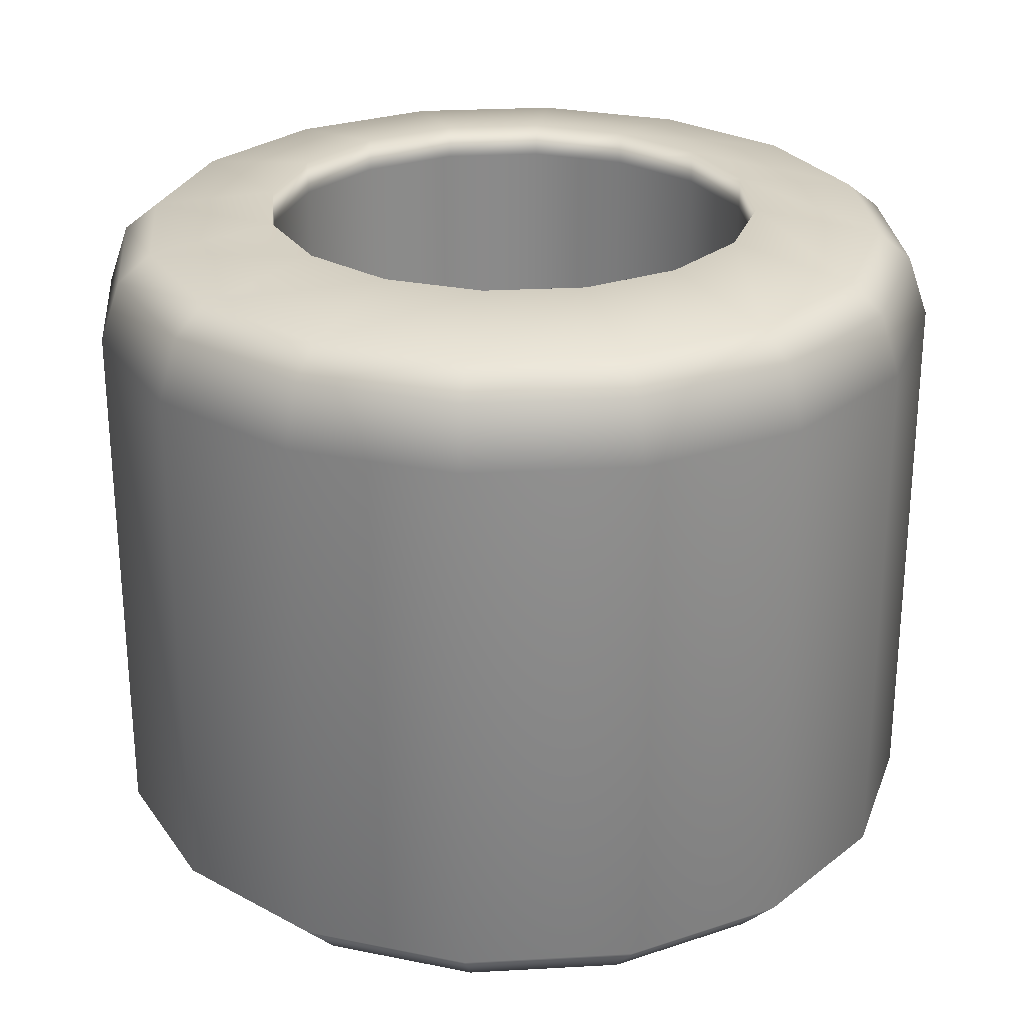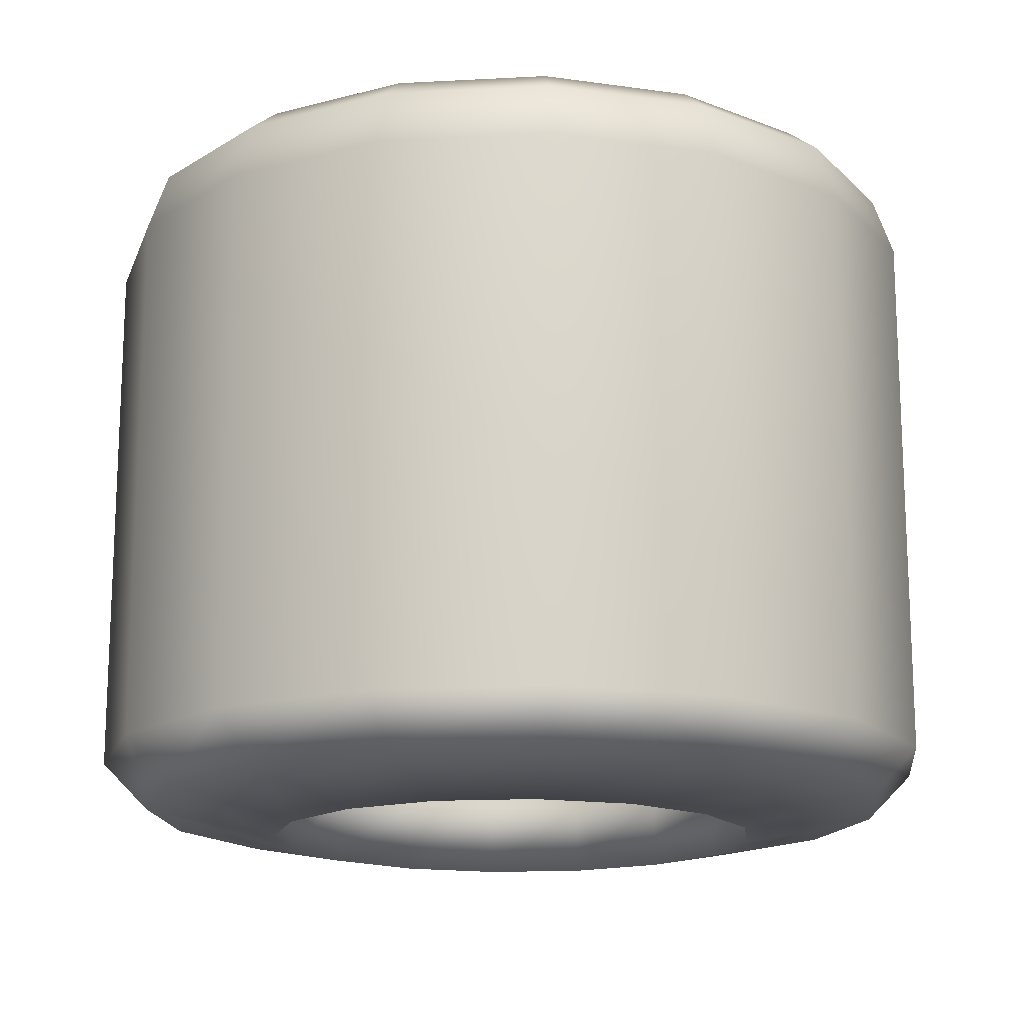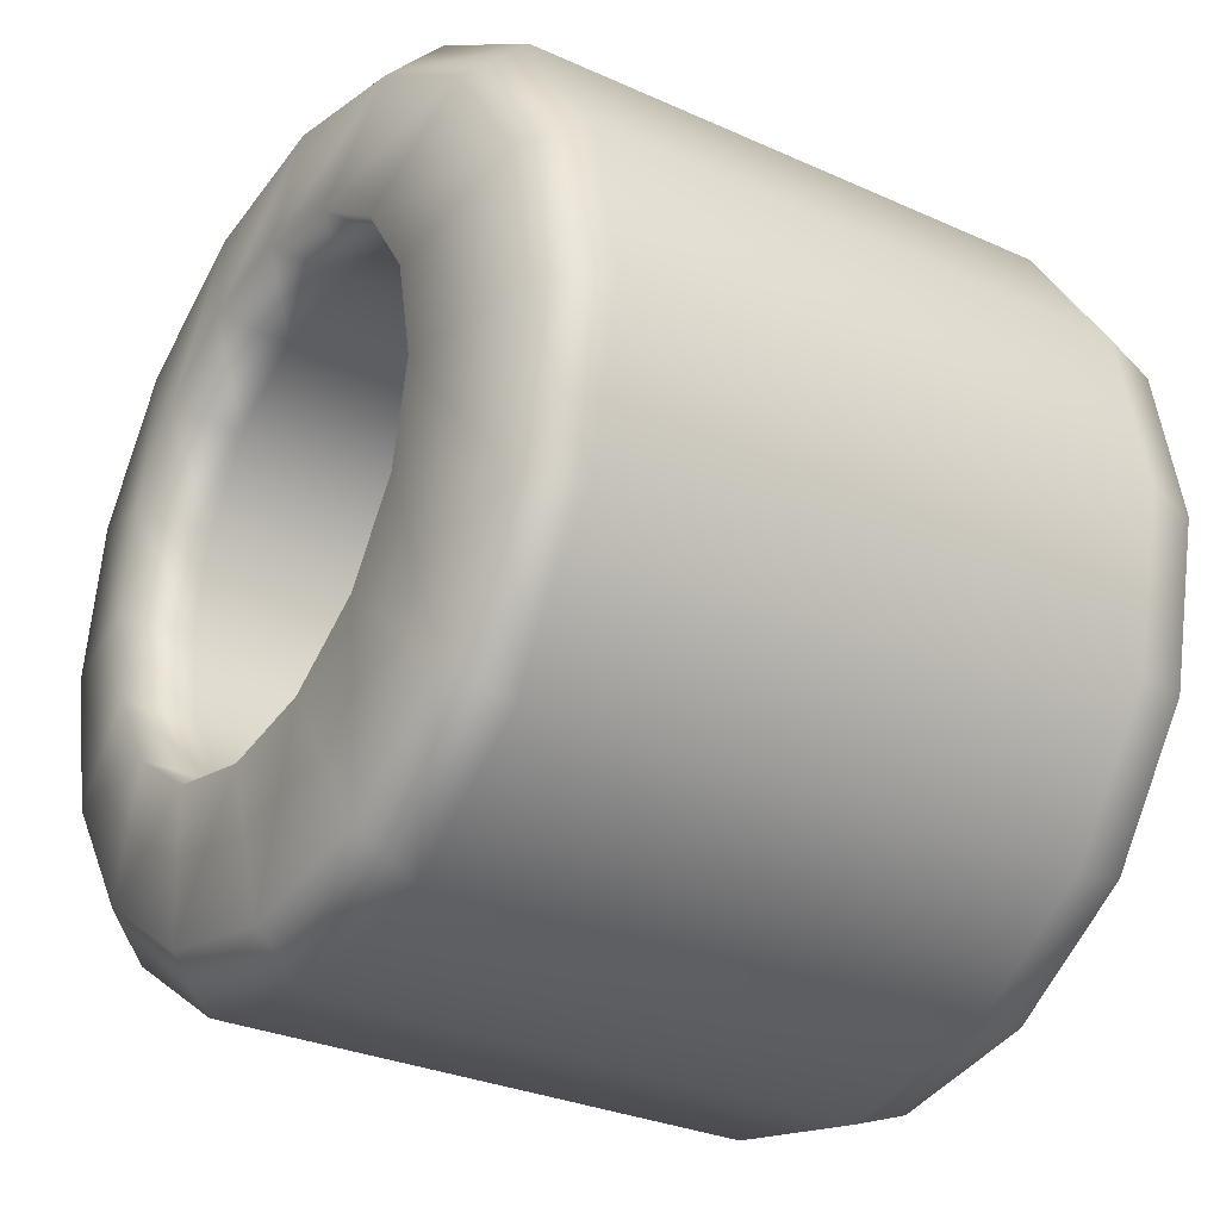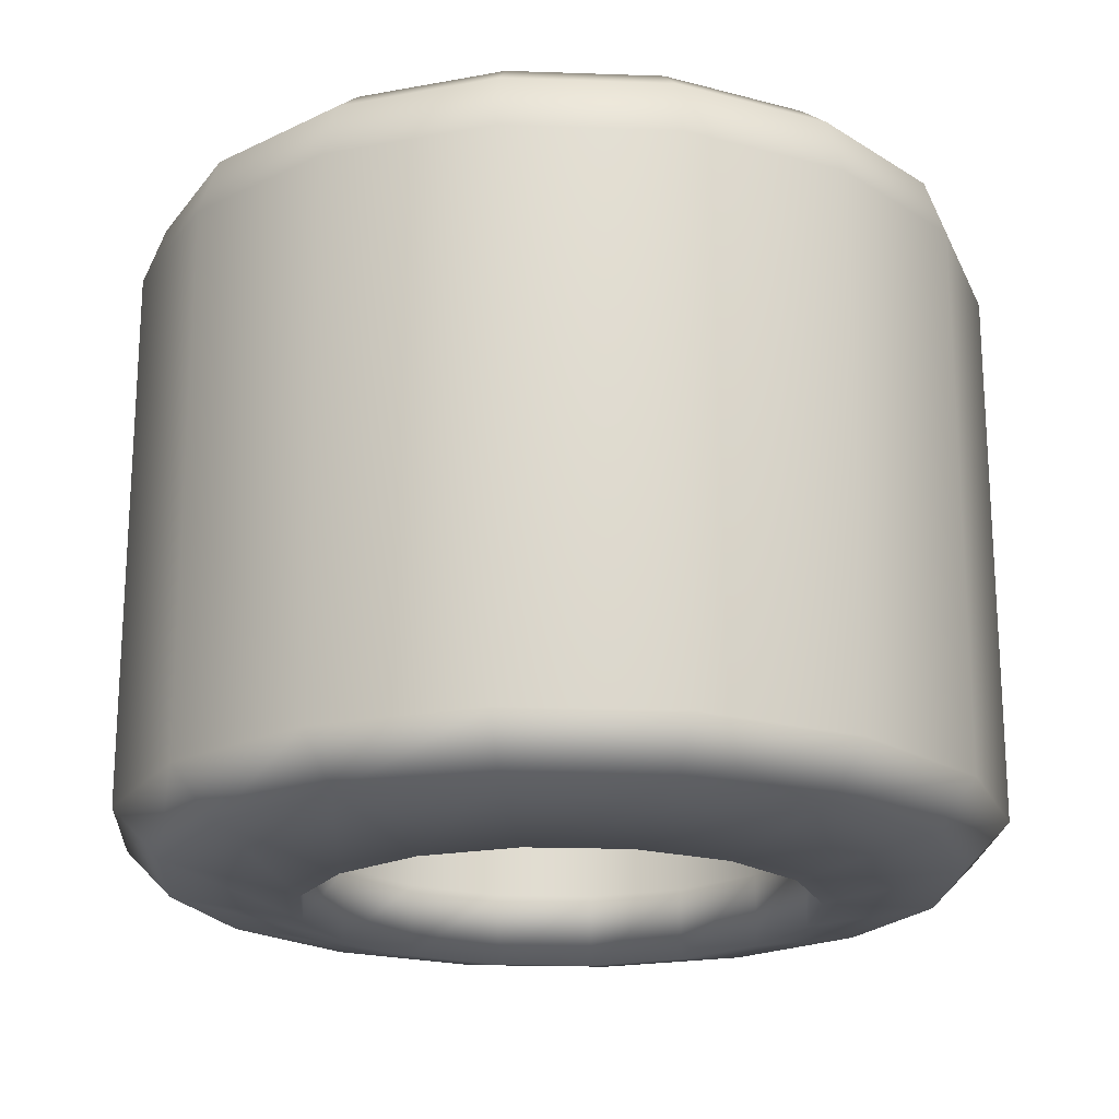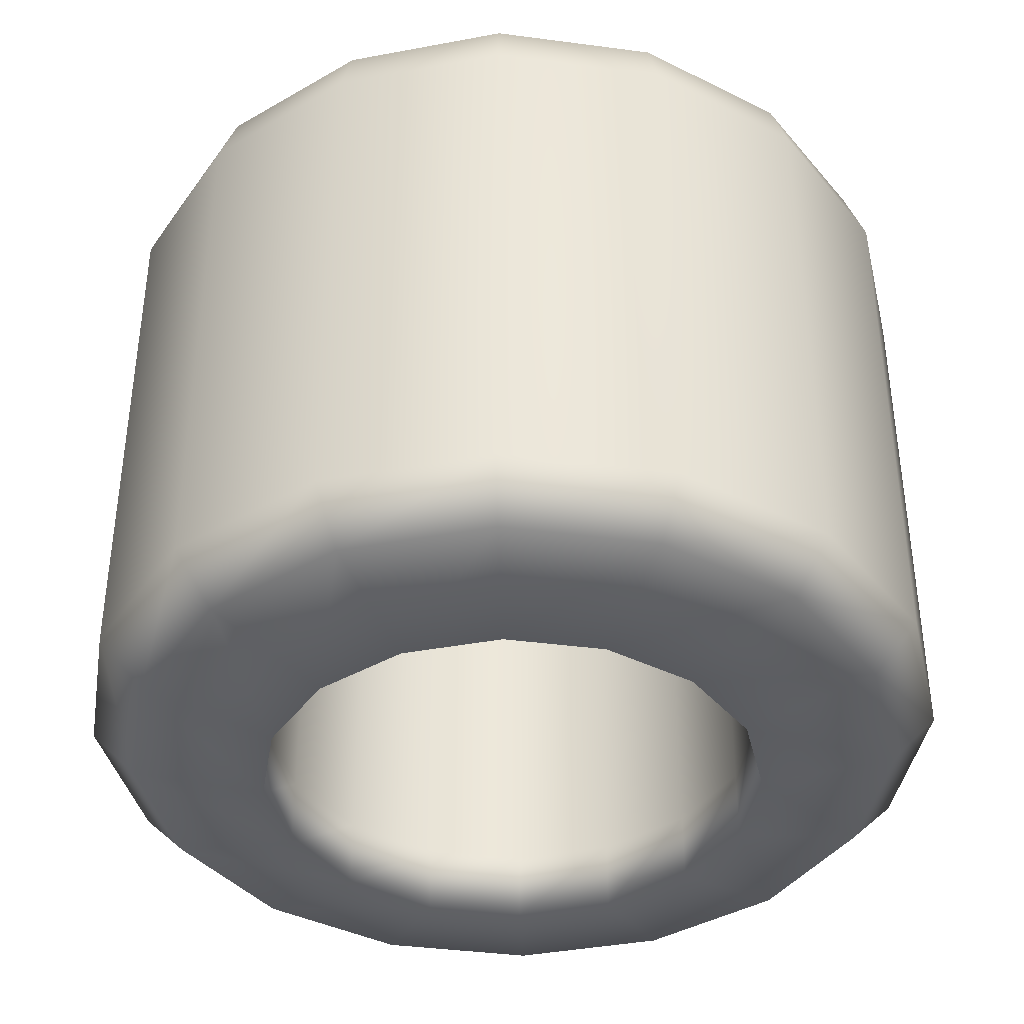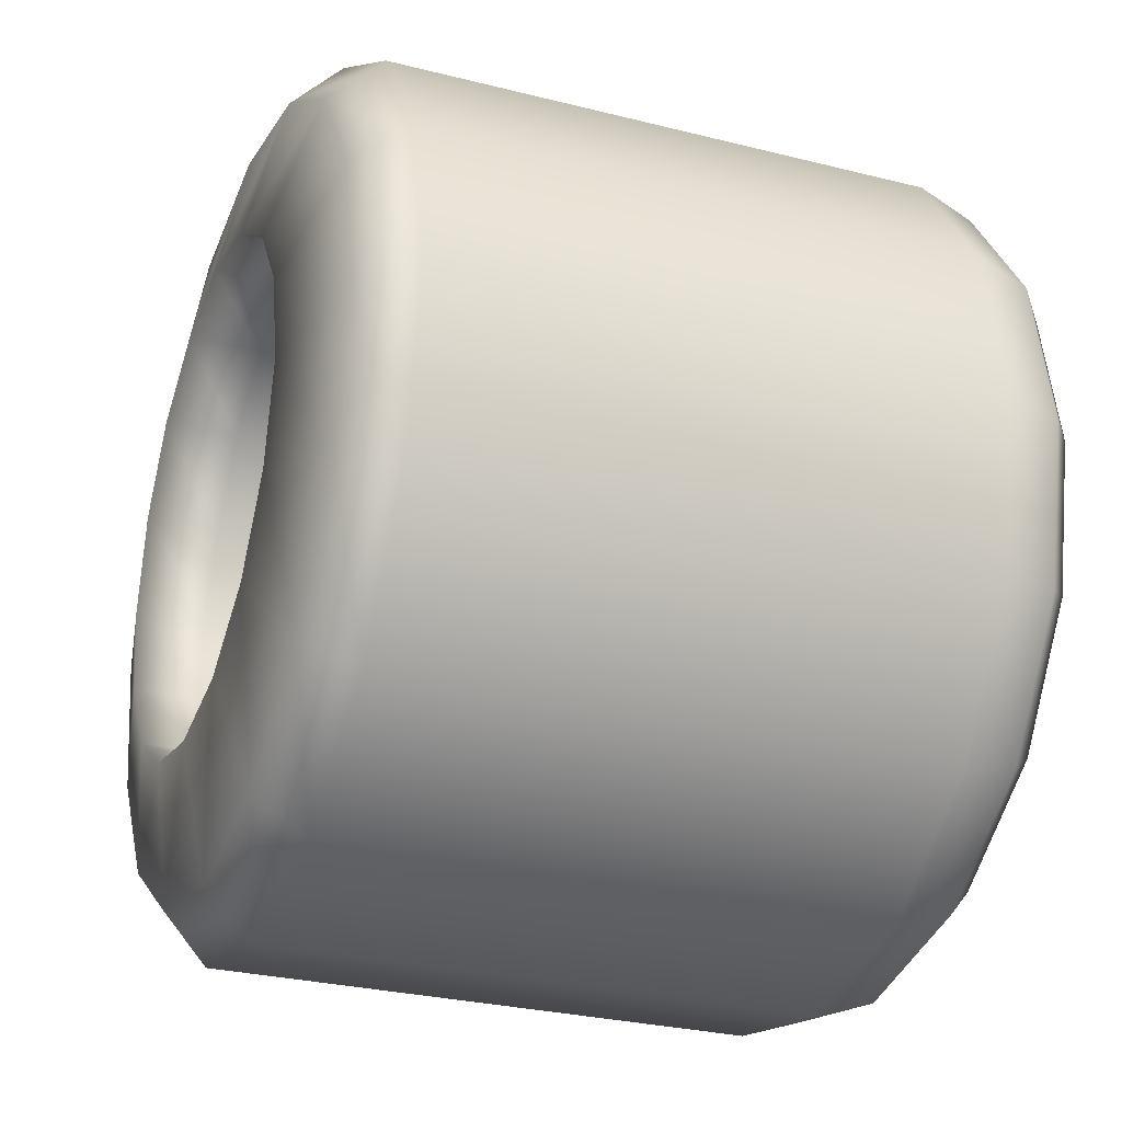
<metadata>
{"format":"obj","ext":"obj","renderer":"f3d","projection":"perspective","resolution":1024,"background":"white","views":[{"elev":26.8,"azim":51.3,"up":"+Y"},{"elev":-16.2,"azim":-72.5,"up":"+Y"},{"elev":-28.9,"azim":55.8,"up":"+Z"},{"elev":-20.3,"azim":-59.9,"up":"+Y"},{"elev":-39.5,"azim":-155.6,"up":"+Y"},{"elev":-28.1,"azim":68.9,"up":"+Z"}]}
</metadata>
<code>
g default
v 0.7001 -1.009 -0
v 0.6468 -1.009 -0.2679
v 0.495 -1.009 -0.495
v 0.2679 -1.009 -0.6467
v 6.2e-05 -1.009 -0.7
v -0.2678 -1.009 -0.6467
v -0.4949 -1.009 -0.495
v -0.6467 -1.009 -0.2679
v -0.6999 -1.009 0
v -0.6467 -1.009 0.2679
v -0.4949 -1.009 0.495
v -0.2678 -1.009 0.6467
v 6.2e-05 -1.009 0.7
v 0.2679 -1.009 0.6467
v 0.495 -1.009 0.495
v 0.6468 -1.009 0.2679
v 0.7001 0.5 0
v 0.6468 0.5 -0.2679
v 0.495 0.5 -0.495
v 0.2679 0.5 -0.6467
v 6.2e-05 0.5 -0.7
v -0.2678 0.5 -0.6467
v -0.4949 0.5 -0.495
v -0.6467 0.5 -0.2679
v -0.6999 0.5 0
v -0.6467 0.5 0.2679
v -0.4949 0.5 0.495
v -0.2678 0.5 0.6467
v 6.2e-05 0.5 0.7
v 0.2679 0.5 0.6467
v 0.495 0.5 0.495
v 0.6468 0.5 0.2679
v 1.2 0.5 0
v 1.109 0.5 -0.4592
v 0.8486 0.5 -0.8485
v 0.4593 0.5 -1.109
v 6.2e-05 0.5 -1.2
v -0.4592 0.5 -1.109
v -0.8485 0.5 -0.8485
v -1.109 0.5 -0.4592
v -1.2 0.5 0
v -1.109 0.5 0.4592
v -0.8485 0.5 0.8485
v -0.4592 0.5 1.109
v 6.3e-05 0.5 1.2
v 0.4593 0.5 1.109
v 0.8486 0.5 0.8485
v 1.109 0.5 0.4592
v 1.2 -1.009 -0
v 1.109 -1.009 -0.4592
v 0.8486 -1.009 -0.8485
v 0.4593 -1.009 -1.109
v 6.2e-05 -1.009 -1.2
v -0.4592 -1.009 -1.109
v -0.8485 -1.009 -0.8485
v -1.109 -1.009 -0.4592
v -1.2 -1.009 0
v -1.109 -1.009 0.4592
v -0.8485 -1.009 0.8485
v -0.4592 -1.009 1.109
v 6.3e-05 -1.009 1.2
v 0.4593 -1.009 1.109
v 0.8486 -1.009 0.8485
v 1.109 -1.009 0.4592
v 0.7001 0.7 0
v 0.6468 0.7 -0.2679
v 1.143 0.6659 -0
v 1.056 0.6659 -0.4374
v 0.495 0.7 -0.495
v 0.8083 0.6659 -0.8082
v 0.2679 0.7 -0.6467
v 0.4375 0.6659 -1.056
v 6.2e-05 0.7 -0.7
v 6.2e-05 0.6659 -1.143
v -0.2678 0.7 -0.6467
v -0.4374 0.6659 -1.056
v -0.4949 0.7 -0.495
v -0.8082 0.6659 -0.8082
v -0.6467 0.7 -0.2679
v -1.056 0.6659 -0.4374
v -0.6999 0.7 0
v -1.143 0.6659 0
v -0.6467 0.7 0.2679
v -1.056 0.6659 0.4374
v -0.4949 0.7 0.495
v -0.8082 0.6659 0.8082
v -0.2678 0.7 0.6467
v -0.4374 0.6659 1.056
v 6.2e-05 0.7 0.7
v 6.3e-05 0.6659 1.143
v 0.2679 0.7 0.6467
v 0.4375 0.6659 1.056
v 0.495 0.7 0.495
v 0.8083 0.6659 0.8082
v 0.6468 0.7 0.2679
v 1.056 0.6659 0.4374
v 0.7001 0.7935 0
v 0.6468 0.7935 -0.2679
v 1.049 0.7411 -0
v 0.969 0.7411 -0.4013
v 0.495 0.7935 -0.495
v 0.7416 0.7411 -0.7416
v 0.2679 0.7935 -0.6467
v 0.4014 0.7411 -0.9689
v 6.2e-05 0.7935 -0.7
v 6.2e-05 0.7411 -1.049
v -0.2678 0.7935 -0.6467
v -0.4013 0.7411 -0.9689
v -0.4949 0.7935 -0.495
v -0.7415 0.7411 -0.7416
v -0.6467 0.7935 -0.2679
v -0.9689 0.7411 -0.4013
v -0.6999 0.7935 0
v -1.049 0.7411 0
v -0.6467 0.7935 0.2679
v -0.9689 0.7411 0.4013
v -0.4949 0.7935 0.495
v -0.7415 0.7411 0.7416
v -0.2678 0.7935 0.6467
v -0.4013 0.7411 0.9689
v 6.2e-05 0.7935 0.7
v 6.3e-05 0.7411 1.049
v 0.2679 0.7935 0.6467
v 0.4014 0.7411 0.9689
v 0.495 0.7935 0.495
v 0.7416 0.7411 0.7416
v 0.6468 0.7935 0.2679
v 0.969 0.7411 0.4013
v 1.072 -1.14 -0
v 0.9902 -1.14 -0.4101
v 0.7001 -1.213 -0
v 0.6468 -1.213 -0.2679
v 0.7579 -1.14 -0.7578
v 0.495 -1.213 -0.495
v 0.4102 -1.14 -0.9902
v 0.2679 -1.213 -0.6467
v 6.2e-05 -1.14 -1.072
v 6.2e-05 -1.213 -0.7
v -0.4101 -1.14 -0.9902
v -0.2678 -1.213 -0.6467
v -0.7578 -1.14 -0.7578
v -0.4949 -1.213 -0.495
v -0.9901 -1.14 -0.4101
v -0.6467 -1.213 -0.2679
v -1.072 -1.14 0
v -0.6999 -1.213 0
v -0.9901 -1.14 0.4101
v -0.6467 -1.213 0.2679
v -0.7578 -1.14 0.7578
v -0.4949 -1.213 0.495
v -0.4101 -1.14 0.9902
v -0.2678 -1.213 0.6467
v 6.3e-05 -1.14 1.072
v 6.2e-05 -1.213 0.7
v 0.4102 -1.14 0.9902
v 0.2679 -1.213 0.6467
v 0.7579 -1.14 0.7578
v 0.495 -1.213 0.495
v 0.9902 -1.14 0.4101
v 0.6468 -1.213 0.2679
g pPipe1
f 2 1 17 18
f 3 2 18 19
f 4 3 19 20
f 5 4 20 21
f 6 5 21 22
f 7 6 22 23
f 8 7 23 24
f 9 8 24 25
f 10 9 25 26
f 11 10 26 27
f 12 11 27 28
f 13 12 28 29
f 14 13 29 30
f 15 14 30 31
f 16 15 31 32
f 1 16 32 17
f 98 97 99 100
f 101 98 100 102
f 103 101 102 104
f 105 103 104 106
f 107 105 106 108
f 109 107 108 110
f 111 109 110 112
f 113 111 112 114
f 115 113 114 116
f 117 115 116 118
f 119 117 118 120
f 121 119 120 122
f 123 121 122 124
f 125 123 124 126
f 127 125 126 128
f 97 127 128 99
f 34 33 49 50
f 35 34 50 51
f 36 35 51 52
f 37 36 52 53
f 38 37 53 54
f 39 38 54 55
f 40 39 55 56
f 41 40 56 57
f 42 41 57 58
f 43 42 58 59
f 44 43 59 60
f 45 44 60 61
f 46 45 61 62
f 47 46 62 63
f 48 47 63 64
f 33 48 64 49
f 130 129 131 132
f 133 130 132 134
f 135 133 134 136
f 137 135 136 138
f 139 137 138 140
f 141 139 140 142
f 143 141 142 144
f 145 143 144 146
f 147 145 146 148
f 149 147 148 150
f 151 149 150 152
f 153 151 152 154
f 155 153 154 156
f 157 155 156 158
f 159 157 158 160
f 129 159 160 131
f 18 17 65 66
f 33 34 68 67
f 19 18 66 69
f 34 35 70 68
f 20 19 69 71
f 35 36 72 70
f 21 20 71 73
f 36 37 74 72
f 22 21 73 75
f 37 38 76 74
f 23 22 75 77
f 38 39 78 76
f 24 23 77 79
f 39 40 80 78
f 25 24 79 81
f 40 41 82 80
f 26 25 81 83
f 41 42 84 82
f 27 26 83 85
f 42 43 86 84
f 28 27 85 87
f 43 44 88 86
f 29 28 87 89
f 44 45 90 88
f 30 29 89 91
f 45 46 92 90
f 31 30 91 93
f 46 47 94 92
f 32 31 93 95
f 47 48 96 94
f 17 32 95 65
f 48 33 67 96
f 66 65 97 98
f 67 68 100 99
f 69 66 98 101
f 68 70 102 100
f 71 69 101 103
f 70 72 104 102
f 73 71 103 105
f 72 74 106 104
f 75 73 105 107
f 74 76 108 106
f 77 75 107 109
f 76 78 110 108
f 79 77 109 111
f 78 80 112 110
f 81 79 111 113
f 80 82 114 112
f 83 81 113 115
f 82 84 116 114
f 85 83 115 117
f 84 86 118 116
f 87 85 117 119
f 86 88 120 118
f 89 87 119 121
f 88 90 122 120
f 91 89 121 123
f 90 92 124 122
f 93 91 123 125
f 92 94 126 124
f 95 93 125 127
f 94 96 128 126
f 65 95 127 97
f 96 67 99 128
f 50 49 129 130
f 1 2 132 131
f 51 50 130 133
f 2 3 134 132
f 52 51 133 135
f 3 4 136 134
f 53 52 135 137
f 4 5 138 136
f 54 53 137 139
f 5 6 140 138
f 55 54 139 141
f 6 7 142 140
f 56 55 141 143
f 7 8 144 142
f 57 56 143 145
f 8 9 146 144
f 58 57 145 147
f 9 10 148 146
f 59 58 147 149
f 10 11 150 148
f 60 59 149 151
f 11 12 152 150
f 61 60 151 153
f 12 13 154 152
f 62 61 153 155
f 13 14 156 154
f 63 62 155 157
f 14 15 158 156
f 64 63 157 159
f 15 16 160 158
f 49 64 159 129
f 16 1 131 160

</code>
